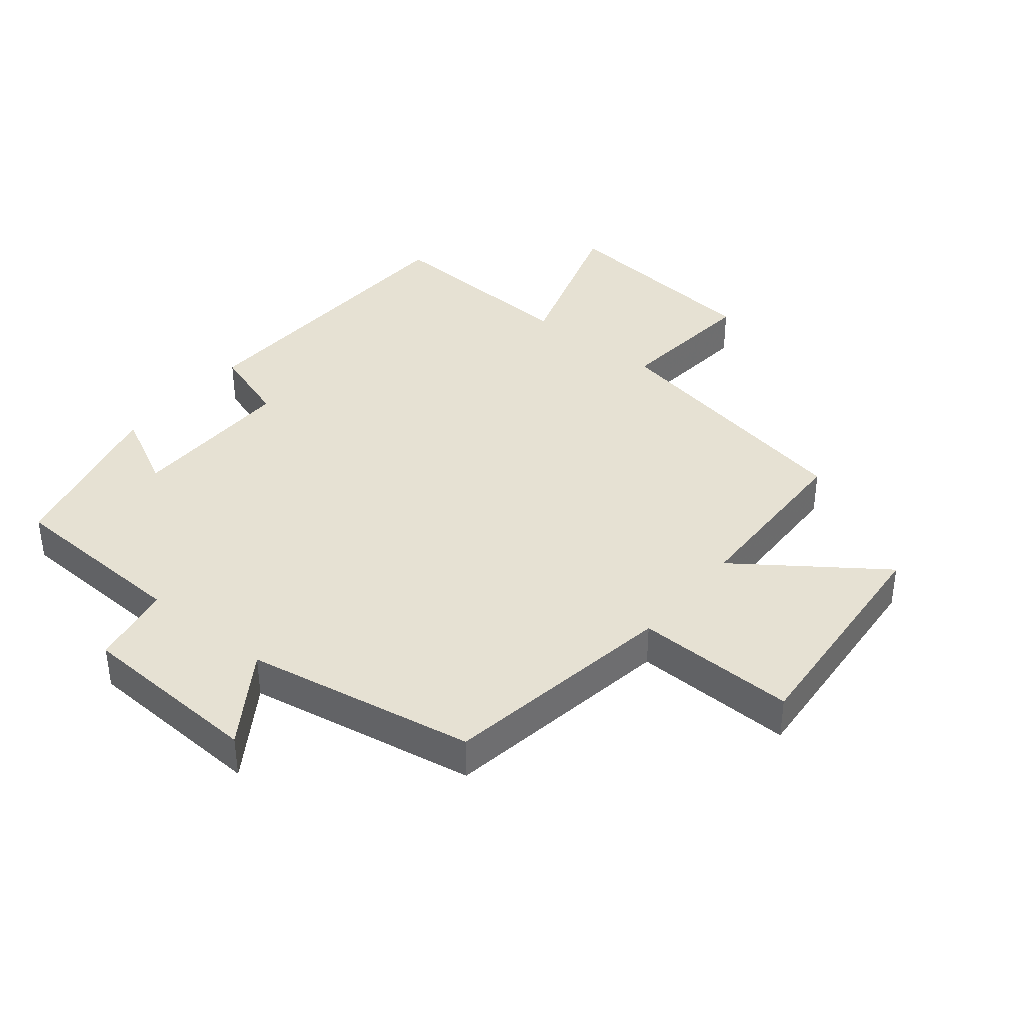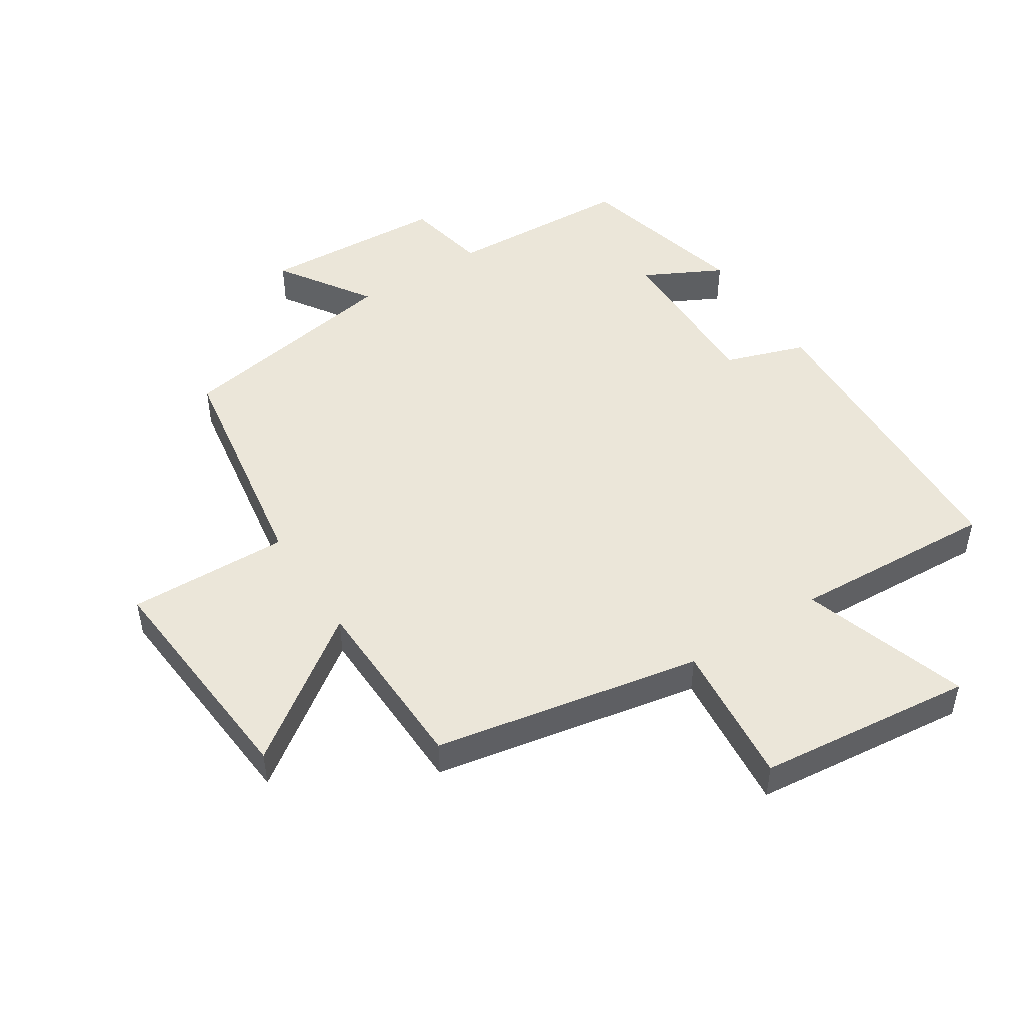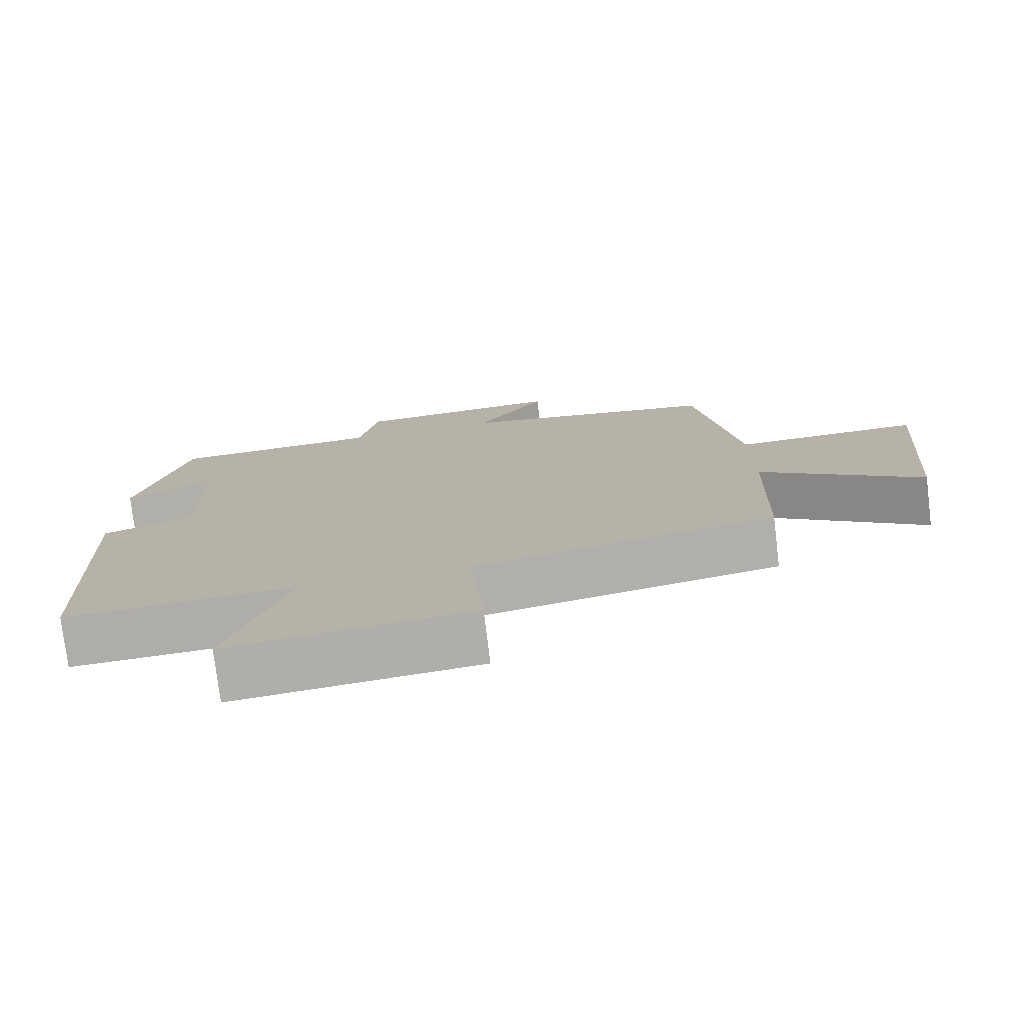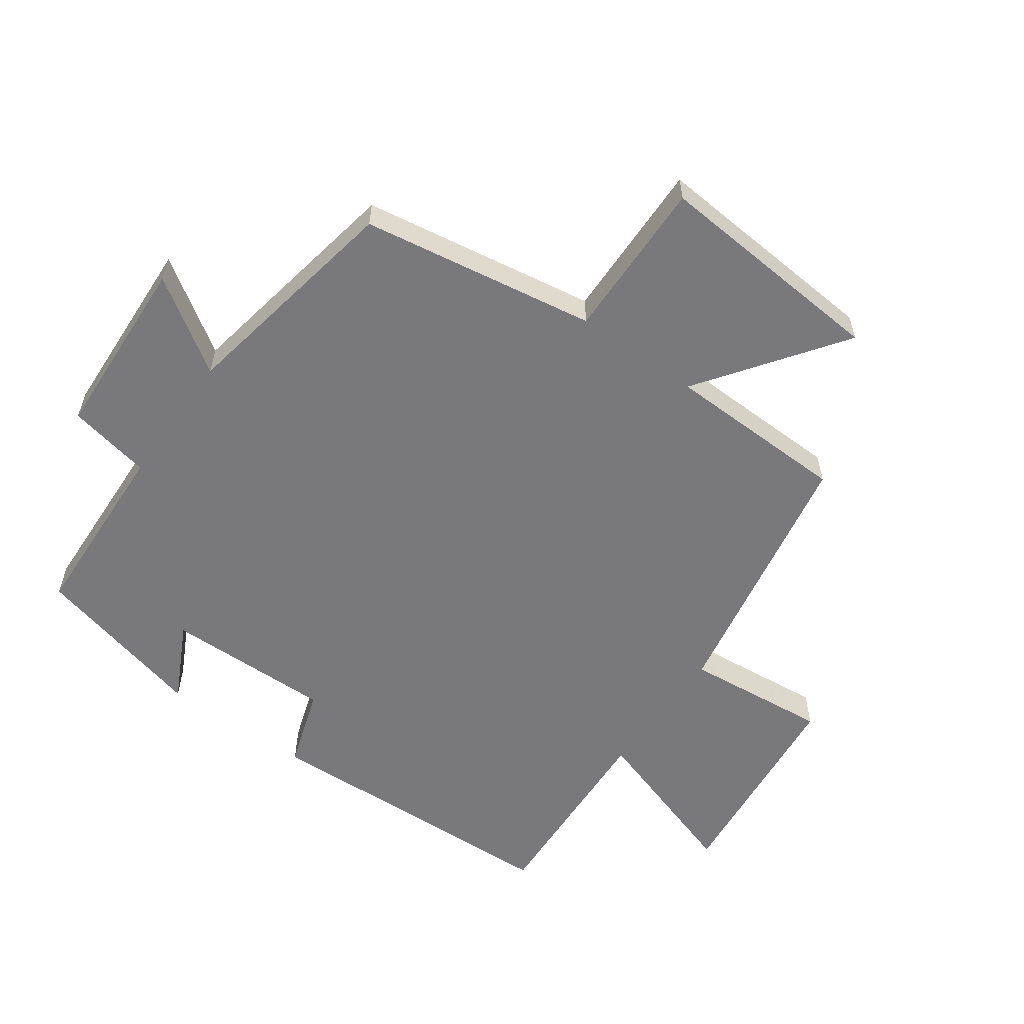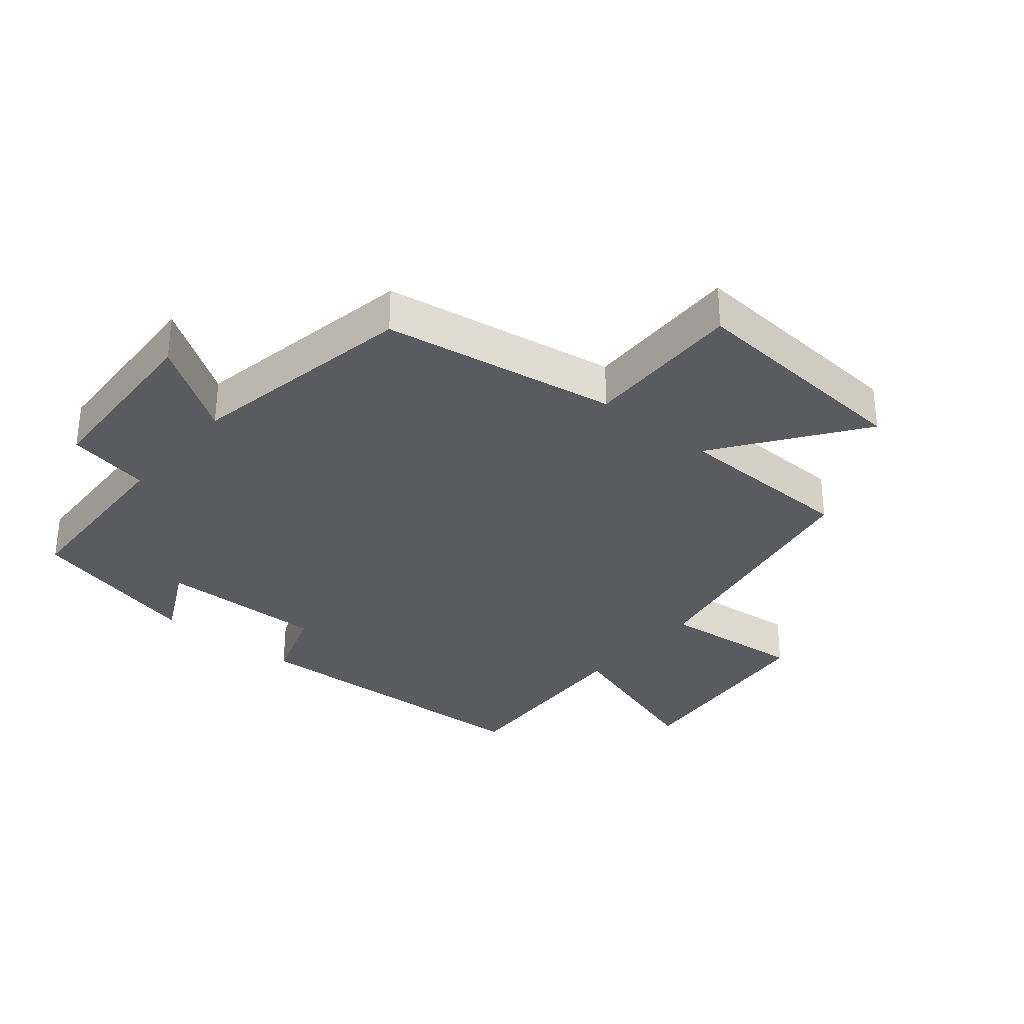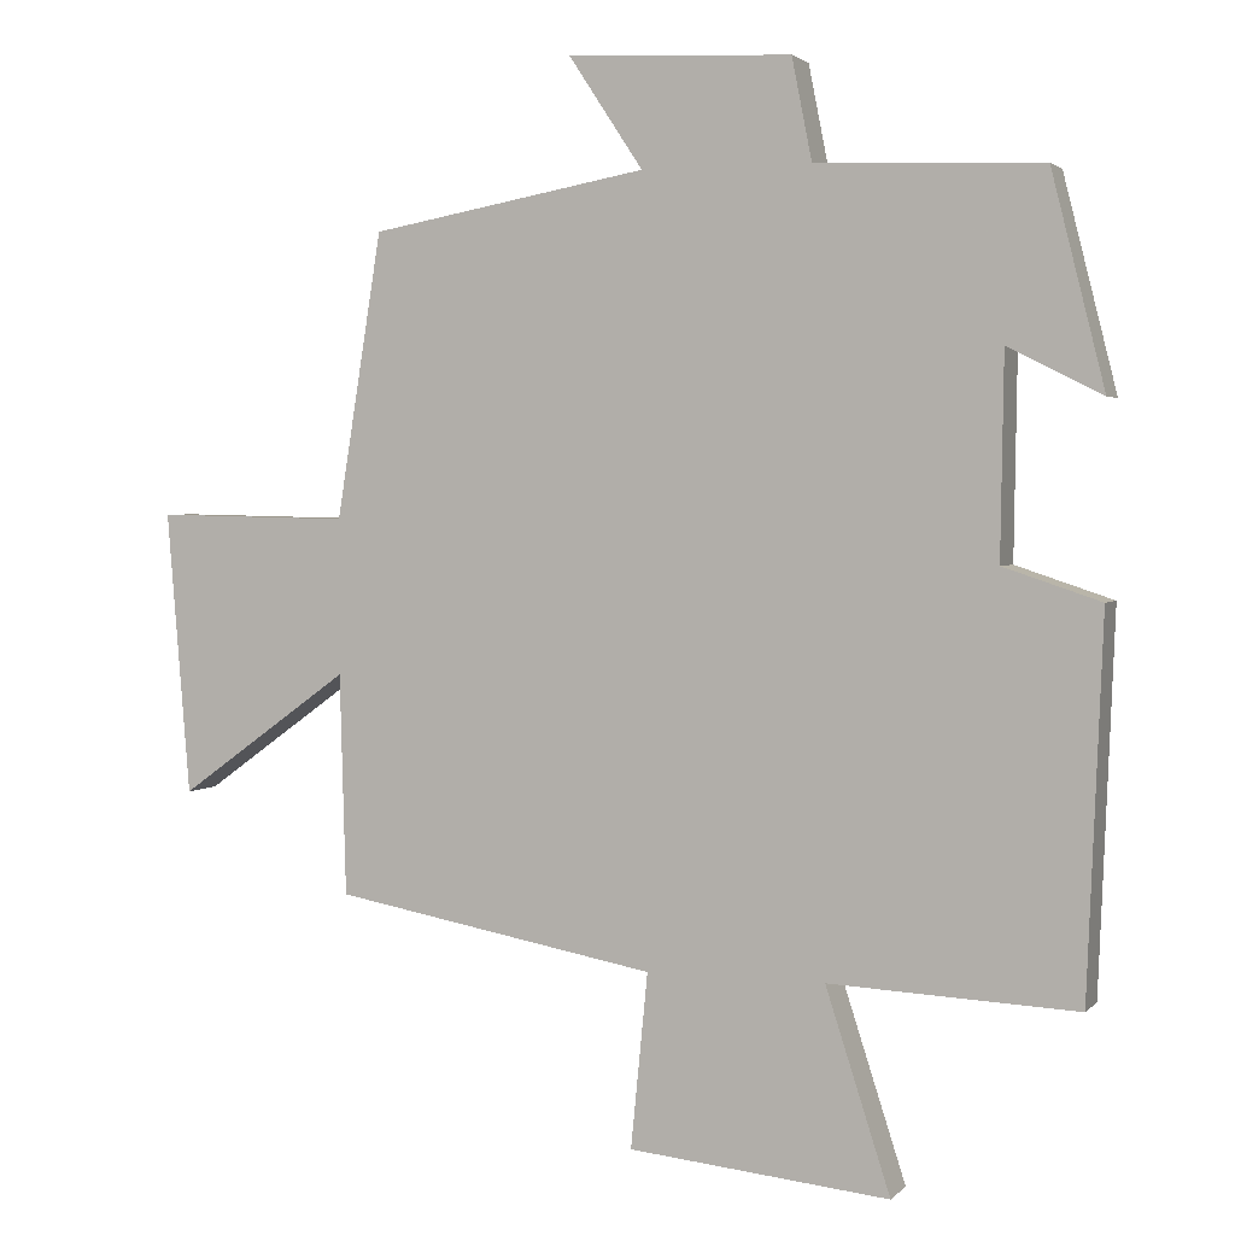
<metadata>
{"format":"obj","ext":"obj","renderer":"f3d","projection":"perspective","resolution":1024,"background":"white","views":[{"elev":38.6,"azim":39.2,"up":"+Y"},{"elev":48.1,"azim":147.4,"up":"+Y"},{"elev":-76.8,"azim":6.9,"up":"+Z"},{"elev":-57.9,"azim":54.5,"up":"+Y"},{"elev":-32.0,"azim":50.3,"up":"+Y"},{"elev":2.5,"azim":-159.1,"up":"+Z"}]}
</metadata>
<code>
v 0.492 0.07 -0.423
v 0.073 0.07 -0.5
v 0.095 0.07 -0.726
v -0.243 0.07 -0.76
v -0.159 0.07 -0.5
v -0.48 0.07 -0.515
v -0.5 0.07 -0.029
v -0.374 0.07 0.013
v -0.378 0.07 0.275
v -0.5 0.07 0.213
v -0.431 0.07 0.488
v -0.139 0.07 0.5
v -0.113 0.07 0.631
v 0.177 0.07 0.645
v 0.081 0.07 0.5
v 0.441 0.07 0.435
v 0.5 0.07 0.066
v 0.753 0.07 0.071
v 0.723 0.07 -0.297
v 0.5 0.07 -0.136
v 0.492 0 -0.423
v 0.073 0 -0.5
v 0.095 0 -0.726
v -0.243 0 -0.76
v -0.159 0 -0.5
v -0.48 0 -0.515
v -0.5 0 -0.029
v -0.374 0 0.013
v -0.378 0 0.275
v -0.5 0 0.213
v -0.431 0 0.488
v -0.139 0 0.5
v -0.113 0 0.631
v 0.177 0 0.645
v 0.081 0 0.5
v 0.441 0 0.435
v 0.5 0 0.066
v 0.753 0 0.071
v 0.723 0 -0.297
v 0.5 0 -0.136
f 17 18 19 20
f 20 1 2
f 17 20 2
f 16 17 2
f 15 16 2
f 12 13 14 15
f 12 15 2
f 9 10 11 12
f 12 2 3
f 9 12 3
f 8 9 3
f 5 6 7 8
f 5 8 3
f 3 4 5
f 40 39 38 37
f 22 21 40
f 22 40 37
f 22 37 36
f 22 36 35
f 35 34 33 32
f 22 35 32
f 32 31 30 29
f 23 22 32
f 23 32 29
f 23 29 28
f 28 27 26 25
f 23 28 25
f 25 24 23
f 1 21 22 2
f 2 22 23 3
f 3 23 24 4
f 4 24 25 5
f 5 25 26 6
f 6 26 27 7
f 7 27 28 8
f 8 28 29 9
f 9 29 30 10
f 10 30 31 11
f 11 31 32 12
f 12 32 33 13
f 13 33 34 14
f 14 34 35 15
f 15 35 36 16
f 16 36 37 17
f 17 37 38 18
f 18 38 39 19
f 19 39 40 20
f 20 40 21 1

</code>
